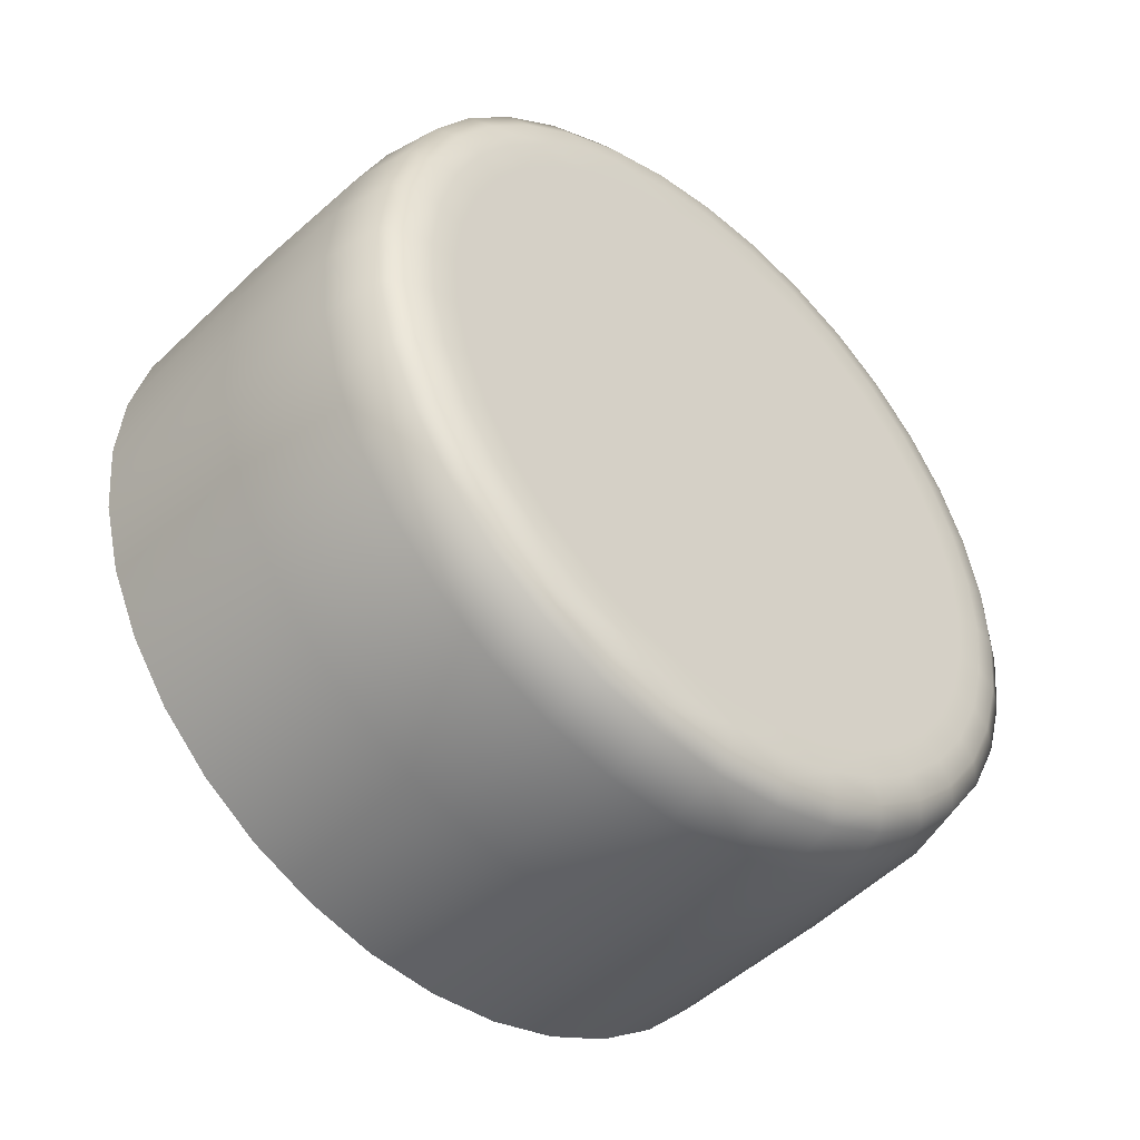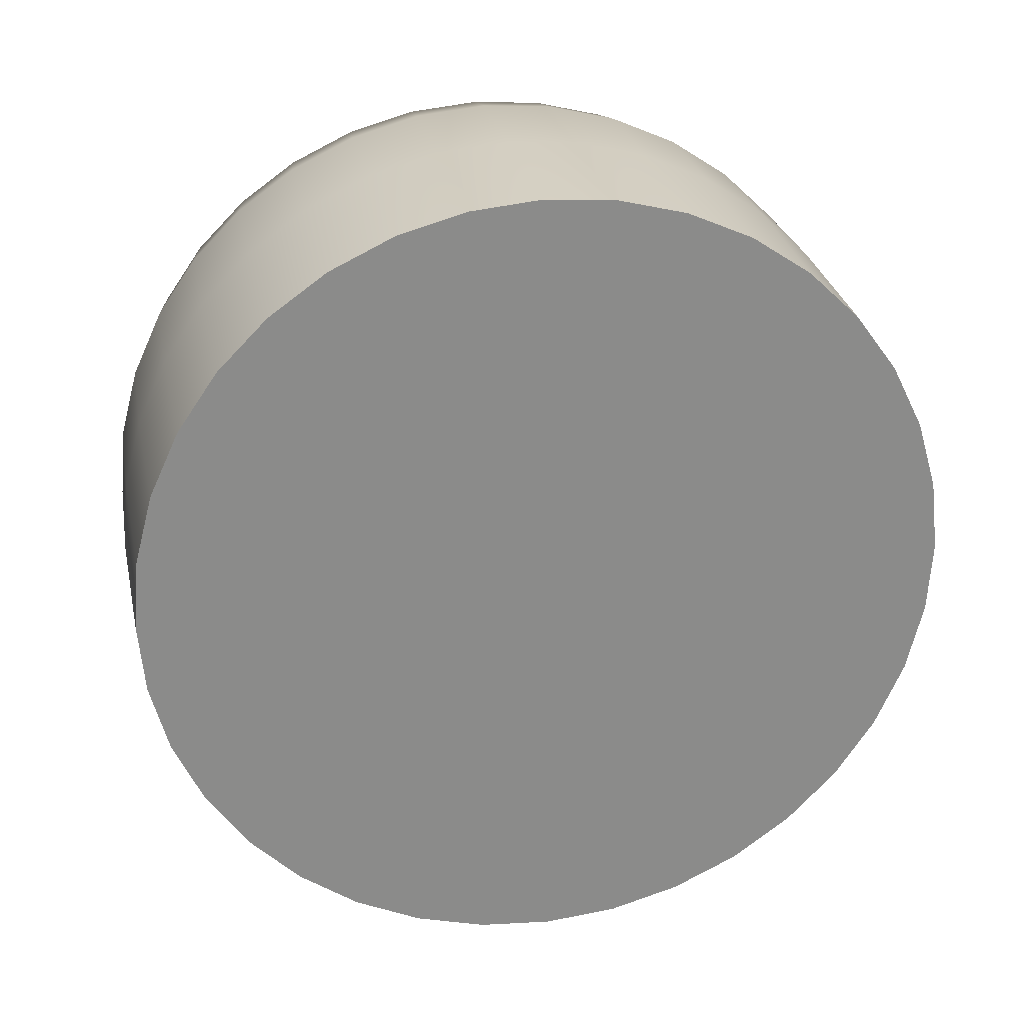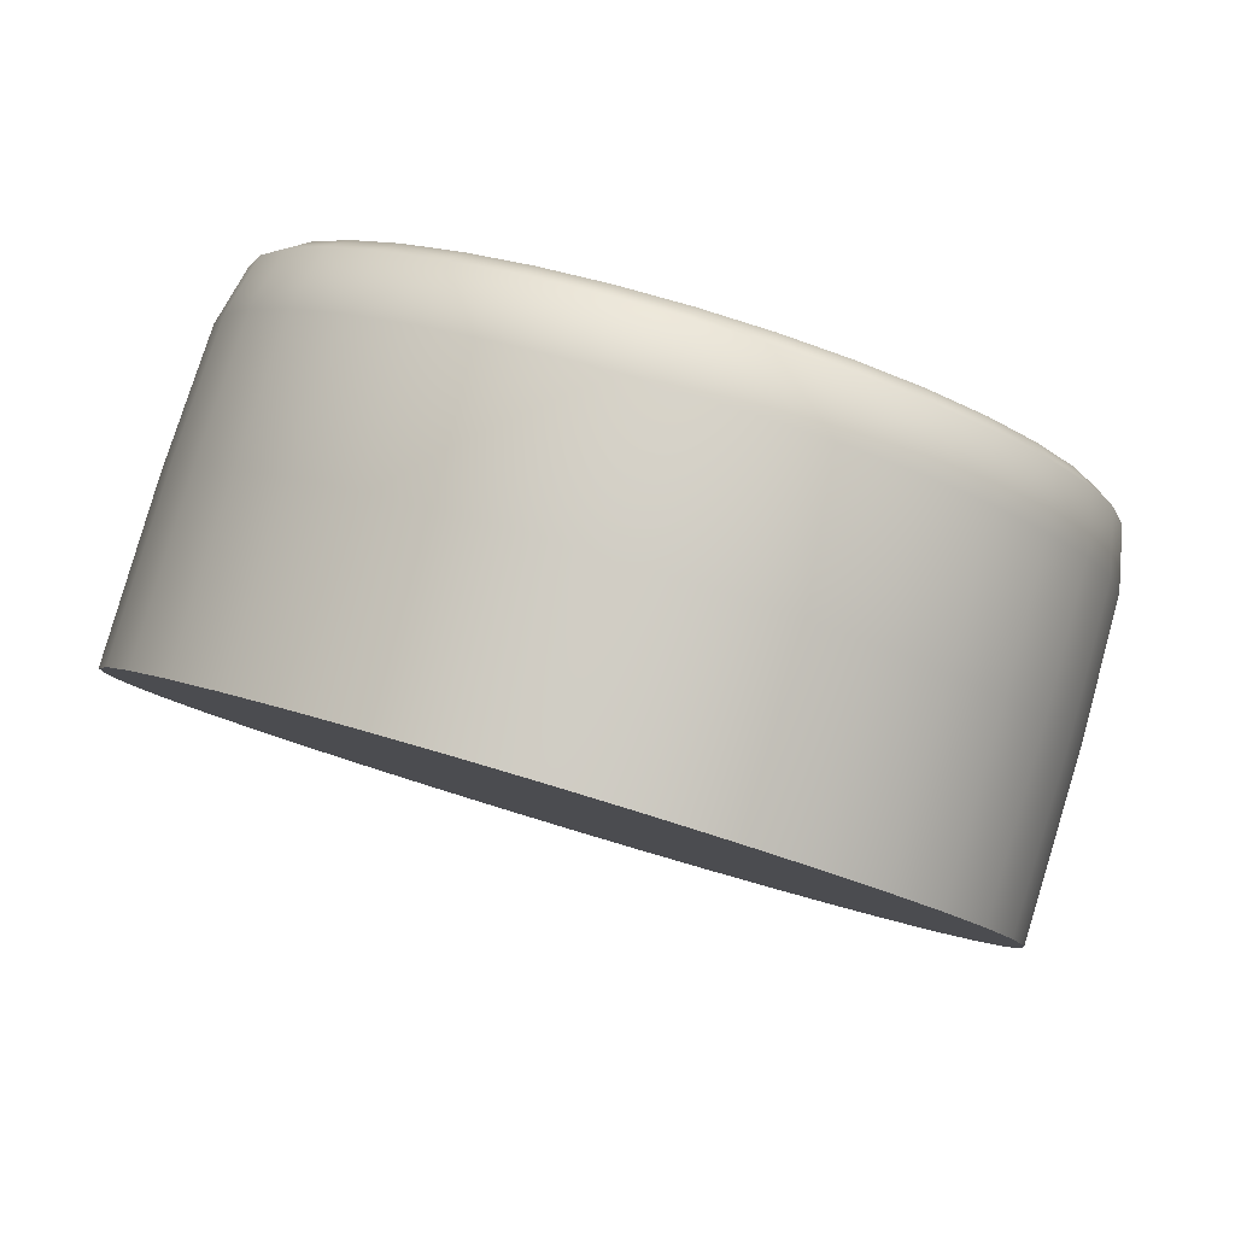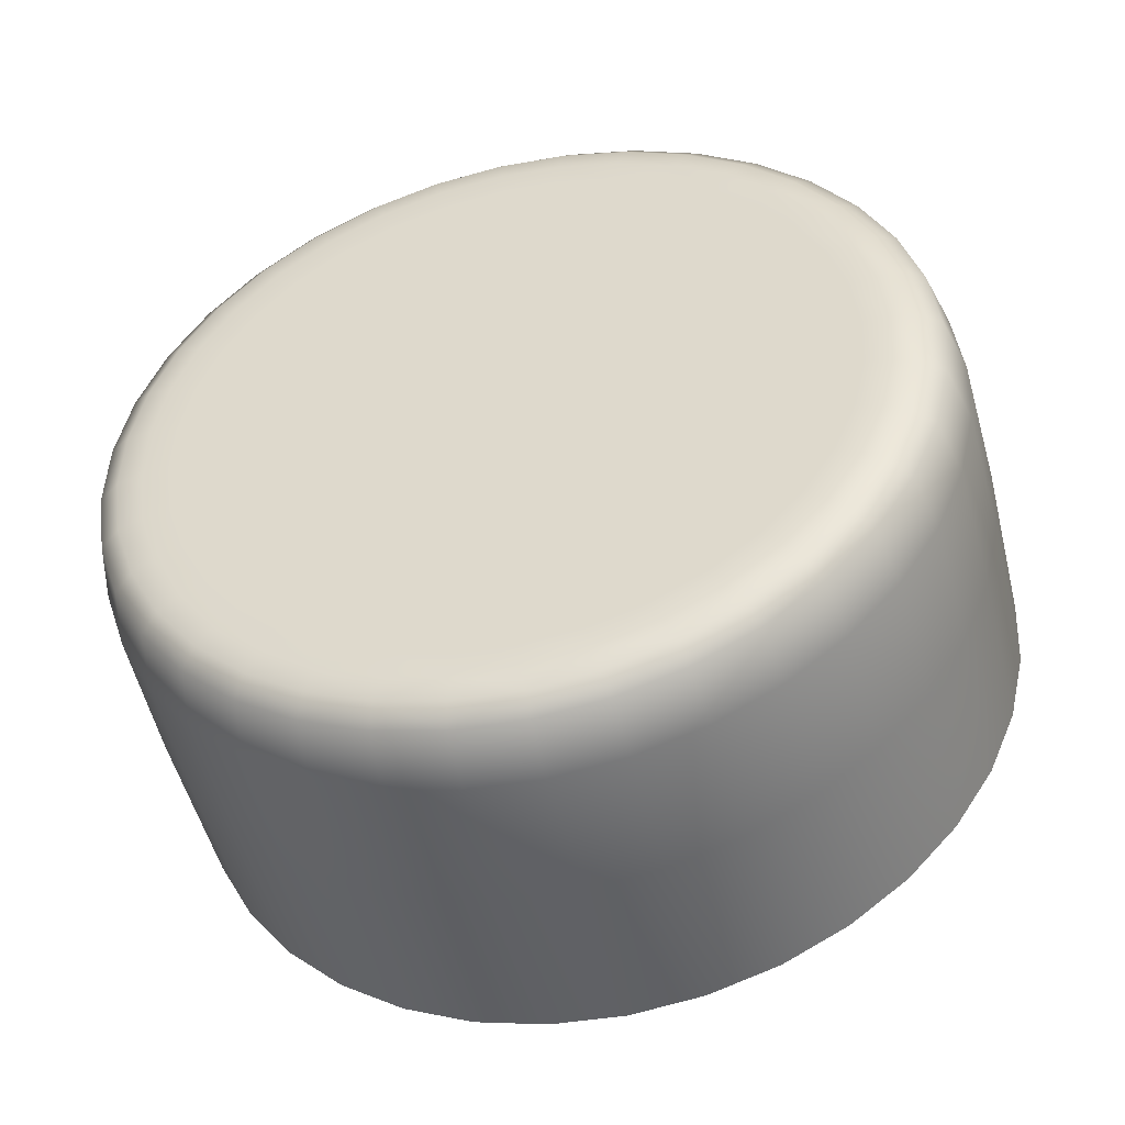
<metadata>
{"format":"obj","ext":"obj","renderer":"f3d","projection":"perspective","resolution":1024,"background":"white","views":[{"elev":14.3,"azim":-61.7,"up":"+Y"},{"elev":-14.4,"azim":165.0,"up":"+Y"},{"elev":-42.9,"azim":154.3,"up":"+Z"},{"elev":4.5,"azim":-158.2,"up":"+Z"}]}
</metadata>
<code>
o Events-Btn-Push_Bouton.007
v -0.1951 0.4489 0.05847
v -0.2053 0.4525 0.05528
v -0.1725 0.4955 0.01962
v -0.1843 0.4466 0.06048
v -0.2145 0.4575 0.051
v -0.2225 0.4636 0.04577
v -0.2289 0.4707 0.03974
v -0.2336 0.4785 0.0331
v -0.2364 0.4869 0.02606
v -0.2373 0.4955 0.01881
v -0.2362 0.5041 0.01159
v -0.2332 0.5125 0.004621
v -0.2283 0.5203 -0.001901
v -0.2218 0.5274 -0.007763
v -0.2137 0.5335 -0.0128
v -0.2044 0.5385 -0.01684
v -0.1942 0.5421 -0.01979
v -0.1832 0.5444 -0.02153
v -0.172 0.5451 -0.02202
v -0.1607 0.5444 -0.02125
v -0.1499 0.5421 -0.01924
v -0.1397 0.5385 -0.01604
v -0.1305 0.5335 -0.01176
v -0.1226 0.5274 -0.006528
v -0.1161 0.5203 -0.000505
v -0.1115 0.5125 0.006135
v -0.1086 0.5041 0.01318
v -0.1077 0.4955 0.02042
v -0.1088 0.4869 0.02764
v -0.1118 0.4785 0.03462
v -0.1167 0.4707 0.04114
v -0.1232 0.4636 0.047
v -0.1313 0.4575 0.05204
v -0.1406 0.4525 0.05608
v -0.1508 0.4489 0.05903
v -0.1618 0.4466 0.06076
v -0.173 0.4459 0.06126
v -0.162 0.4642 0.08172
v -0.1733 0.4635 0.08222
v -0.1511 0.4664 0.07998
v -0.1515 0.4806 0.09581
v -0.1623 0.4784 0.09753
v -0.1735 0.4777 0.09802
v -0.1408 0.4701 0.07704
v -0.1315 0.4751 0.07299
v -0.1322 0.4891 0.0889
v -0.1414 0.4842 0.0929
v -0.1235 0.4812 0.06796
v -0.1169 0.4883 0.06209
v -0.1177 0.5022 0.07812
v -0.1242 0.4952 0.08392
v -0.1121 0.4961 0.05557
v -0.1091 0.5045 0.0486
v -0.11 0.5182 0.06477
v -0.1129 0.5099 0.07167
v -0.108 0.5131 0.04138
v -0.1089 0.5217 0.03414
v -0.1098 0.5353 0.05047
v -0.1089 0.5267 0.05763
v -0.1117 0.5301 0.02709
v -0.1164 0.5379 0.02045
v -0.1172 0.5513 0.03693
v -0.1126 0.5435 0.0435
v -0.1228 0.545 0.01443
v -0.1307 0.5511 0.009191
v -0.1314 0.5643 0.0258
v -0.1236 0.5583 0.03098
v -0.1399 0.5561 0.004917
v -0.1501 0.5597 0.001717
v -0.1506 0.5729 0.01841
v -0.1405 0.5692 0.02157
v -0.161 0.5619 -0.000292
v -0.1722 0.5627 -0.00107
v -0.1725 0.5758 0.01565
v -0.1613 0.5751 0.01642
v -0.1835 0.5619 -0.000572
v -0.1944 0.5597 0.001166
v -0.1944 0.5729 0.01786
v -0.1836 0.5751 0.01614
v -0.2047 0.5561 0.004111
v -0.214 0.5511 0.008155
v -0.2138 0.5643 0.02477
v -0.2046 0.5692 0.02077
v -0.2221 0.545 0.01319
v -0.2286 0.5379 0.01905
v -0.2282 0.5513 0.03555
v -0.2217 0.5583 0.02976
v -0.2335 0.5301 0.02558
v -0.2365 0.5217 0.03255
v -0.236 0.5353 0.0489
v -0.233 0.5435 0.042
v -0.2375 0.5131 0.03977
v -0.2367 0.5045 0.04701
v -0.2362 0.5182 0.0632
v -0.237 0.5267 0.05604
v -0.2338 0.4961 0.05406
v -0.2291 0.4883 0.0607
v -0.2287 0.5022 0.07674
v -0.2333 0.5099 0.07017
v -0.2227 0.4812 0.06672
v -0.2148 0.4751 0.07196
v -0.2145 0.4891 0.08787
v -0.2224 0.4952 0.0827
v -0.2056 0.4701 0.07623
v -0.1954 0.4664 0.07943
v -0.1954 0.4806 0.09526
v -0.2054 0.4842 0.0921
v -0.1845 0.4642 0.08144
v -0.1846 0.4784 0.09725
v -0.1908 0.4979 0.09628
v -0.1823 0.4961 0.09785
v -0.1731 0.5343 0.0659
v -0.1988 0.5007 0.09378
v -0.1735 0.4955 0.09846
v -0.1647 0.4961 0.09807
v -0.1561 0.4979 0.09671
v -0.1481 0.5007 0.09441
v -0.1408 0.5046 0.09125
v -0.1345 0.5094 0.08731
v -0.1294 0.5149 0.08272
v -0.1256 0.5211 0.07762
v -0.1233 0.5276 0.07217
v -0.1224 0.5343 0.06653
v -0.1231 0.5411 0.06086
v -0.1254 0.5476 0.05535
v -0.129 0.5537 0.05016
v -0.134 0.5593 0.04545
v -0.1402 0.5641 0.04136
v -0.1474 0.5679 0.03802
v -0.1554 0.5708 0.03551
v -0.1639 0.5725 0.03394
v -0.1727 0.5731 0.03333
v -0.1815 0.5725 0.03372
v -0.19 0.5708 0.03508
v -0.1981 0.5679 0.03739
v -0.2053 0.5641 0.04055
v -0.2116 0.5593 0.04449
v -0.2167 0.5537 0.04907
v -0.2205 0.5476 0.05417
v -0.2229 0.5411 0.05962
v -0.2237 0.5343 0.06527
v -0.223 0.5276 0.07093
v -0.2208 0.5211 0.07644
v -0.2172 0.5149 0.08163
v -0.2121 0.5094 0.08634
v -0.206 0.5046 0.09044
v -0.1523 0.4879 0.1014
v -0.1628 0.4858 0.103
v -0.1534 0.4916 0.1011
v -0.1633 0.4896 0.1027
v -0.1735 0.4889 0.1031
v -0.1736 0.4851 0.1035
v -0.1336 0.4962 0.0947
v -0.1425 0.4914 0.09857
v -0.1357 0.4994 0.09474
v -0.1441 0.4949 0.09841
v -0.1197 0.5088 0.08428
v -0.1259 0.502 0.08989
v -0.1224 0.5114 0.08486
v -0.1284 0.505 0.09018
v -0.1122 0.5243 0.07138
v -0.115 0.5163 0.07805
v -0.1153 0.5261 0.07263
v -0.118 0.5185 0.07895
v -0.112 0.5407 0.05756
v -0.1111 0.5325 0.06448
v -0.1151 0.5417 0.05951
v -0.1143 0.5339 0.06608
v -0.1192 0.5562 0.04448
v -0.1147 0.5487 0.05082
v -0.122 0.5564 0.0471
v -0.1177 0.5493 0.05312
v -0.1329 0.5688 0.03371
v -0.1253 0.563 0.03872
v -0.135 0.5683 0.0369
v -0.1278 0.5628 0.04164
v -0.1514 0.5771 0.02657
v -0.1417 0.5736 0.02962
v -0.1525 0.5762 0.03012
v -0.1433 0.5728 0.03302
v -0.1726 0.5799 0.0239
v -0.1618 0.5792 0.02465
v -0.1726 0.5789 0.02759
v -0.1624 0.5782 0.0283
v -0.1938 0.5771 0.02604
v -0.1833 0.5792 0.02438
v -0.1927 0.5762 0.02962
v -0.1828 0.5782 0.02804
v -0.2125 0.5688 0.03272
v -0.2036 0.5736 0.02885
v -0.2105 0.5683 0.03596
v -0.202 0.5728 0.03229
v -0.2264 0.5562 0.04314
v -0.2202 0.563 0.03754
v -0.2237 0.5564 0.04584
v -0.2178 0.5628 0.04052
v -0.234 0.5407 0.05604
v -0.2311 0.5487 0.04937
v -0.2308 0.5417 0.05807
v -0.2281 0.5493 0.05175
v -0.2341 0.5243 0.06987
v -0.235 0.5325 0.06294
v -0.231 0.5261 0.07119
v -0.2318 0.5339 0.06462
v -0.2269 0.5088 0.08295
v -0.2314 0.5163 0.0766
v -0.2242 0.5114 0.0836
v -0.2284 0.5185 0.07758
v -0.2132 0.4962 0.09371
v -0.2208 0.502 0.08871
v -0.2112 0.4994 0.0938
v -0.2184 0.505 0.08906
v -0.1947 0.4879 0.1009
v -0.2044 0.4914 0.0978
v -0.1936 0.4916 0.1006
v -0.2028 0.4949 0.09768
v -0.1843 0.4858 0.1028
v -0.1837 0.4896 0.1024
v -0.164 0.4929 0.1007
v -0.1735 0.4923 0.1012
v -0.1547 0.4948 0.09927
v -0.146 0.4979 0.09678
v -0.1382 0.5021 0.09335
v -0.1313 0.5073 0.08909
v -0.1258 0.5133 0.08412
v -0.1217 0.52 0.0786
v -0.1191 0.527 0.07269
v -0.1182 0.5343 0.06658
v -0.119 0.5416 0.06044
v -0.1214 0.5487 0.05448
v -0.1253 0.5554 0.04885
v -0.1308 0.5613 0.04375
v -0.1375 0.5665 0.03932
v -0.1453 0.5707 0.0357
v -0.1539 0.5738 0.03299
v -0.1631 0.5757 0.03129
v -0.1726 0.5764 0.03063
v -0.1822 0.5757 0.03105
v -0.1914 0.5738 0.03252
v -0.2001 0.5707 0.03501
v -0.208 0.5665 0.03844
v -0.2148 0.5613 0.04271
v -0.2204 0.5554 0.04767
v -0.2245 0.5487 0.05319
v -0.227 0.5416 0.0591
v -0.2279 0.5343 0.06521
v -0.2272 0.527 0.07135
v -0.2248 0.52 0.07732
v -0.2208 0.5133 0.08294
v -0.2154 0.5073 0.08804
v -0.2087 0.5021 0.09248
v -0.2009 0.4979 0.0961
v -0.1923 0.4948 0.09881
v -0.183 0.4929 0.1005
f 1 2 3
f 3 4 1
f 5 6 3
f 3 2 5
f 7 8 3
f 3 6 7
f 9 10 3
f 3 8 9
f 11 12 3
f 3 10 11
f 13 14 3
f 3 12 13
f 15 16 3
f 3 14 15
f 17 18 3
f 3 16 17
f 19 20 3
f 3 18 19
f 21 22 3
f 3 20 21
f 23 24 3
f 3 22 23
f 25 26 3
f 3 24 25
f 27 28 3
f 3 26 27
f 29 30 3
f 3 28 29
f 31 32 3
f 3 30 31
f 33 34 3
f 3 32 33
f 35 36 3
f 3 34 35
f 37 4 3
f 3 36 37
f 37 36 38
f 38 39 37
f 35 40 38
f 38 36 35
f 41 42 38
f 38 40 41
f 43 39 38
f 38 42 43
f 35 34 44
f 44 40 35
f 33 45 44
f 44 34 33
f 46 47 44
f 44 45 46
f 41 40 44
f 44 47 41
f 33 32 48
f 48 45 33
f 31 49 48
f 48 32 31
f 50 51 48
f 48 49 50
f 46 45 48
f 48 51 46
f 31 30 52
f 52 49 31
f 29 53 52
f 52 30 29
f 54 55 52
f 52 53 54
f 50 49 52
f 52 55 50
f 29 28 56
f 56 53 29
f 27 57 56
f 56 28 27
f 58 59 56
f 56 57 58
f 54 53 56
f 56 59 54
f 27 26 60
f 60 57 27
f 25 61 60
f 60 26 25
f 62 63 60
f 60 61 62
f 58 57 60
f 60 63 58
f 25 24 64
f 64 61 25
f 23 65 64
f 64 24 23
f 66 67 64
f 64 65 66
f 62 61 64
f 64 67 62
f 23 22 68
f 68 65 23
f 21 69 68
f 68 22 21
f 70 71 68
f 68 69 70
f 66 65 68
f 68 71 66
f 21 20 72
f 72 69 21
f 19 73 72
f 72 20 19
f 74 75 72
f 72 73 74
f 70 69 72
f 72 75 70
f 19 18 76
f 76 73 19
f 17 77 76
f 76 18 17
f 78 79 76
f 76 77 78
f 74 73 76
f 76 79 74
f 17 16 80
f 80 77 17
f 15 81 80
f 80 16 15
f 82 83 80
f 80 81 82
f 78 77 80
f 80 83 78
f 15 14 84
f 84 81 15
f 13 85 84
f 84 14 13
f 86 87 84
f 84 85 86
f 82 81 84
f 84 87 82
f 13 12 88
f 88 85 13
f 11 89 88
f 88 12 11
f 90 91 88
f 88 89 90
f 86 85 88
f 88 91 86
f 11 10 92
f 92 89 11
f 9 93 92
f 92 10 9
f 94 95 92
f 92 93 94
f 90 89 92
f 92 95 90
f 9 8 96
f 96 93 9
f 7 97 96
f 96 8 7
f 98 99 96
f 96 97 98
f 94 93 96
f 96 99 94
f 7 6 100
f 100 97 7
f 5 101 100
f 100 6 5
f 102 103 100
f 100 101 102
f 98 97 100
f 100 103 98
f 5 2 104
f 104 101 5
f 1 105 104
f 104 2 1
f 106 107 104
f 104 105 106
f 102 101 104
f 104 107 102
f 1 4 108
f 108 105 1
f 37 39 108
f 108 4 37
f 43 109 108
f 108 39 43
f 106 105 108
f 108 109 106
f 110 111 112
f 112 113 110
f 114 115 112
f 112 111 114
f 116 117 112
f 112 115 116
f 118 119 112
f 112 117 118
f 120 121 112
f 112 119 120
f 122 123 112
f 112 121 122
f 124 125 112
f 112 123 124
f 126 127 112
f 112 125 126
f 128 129 112
f 112 127 128
f 130 131 112
f 112 129 130
f 132 133 112
f 112 131 132
f 134 135 112
f 112 133 134
f 136 137 112
f 112 135 136
f 138 139 112
f 112 137 138
f 140 141 112
f 112 139 140
f 142 143 112
f 112 141 142
f 144 145 112
f 112 143 144
f 146 113 112
f 112 145 146
f 41 147 148
f 148 42 41
f 149 150 148
f 148 147 149
f 151 152 148
f 148 150 151
f 43 42 148
f 148 152 43
f 46 153 154
f 154 47 46
f 155 156 154
f 154 153 155
f 149 147 154
f 154 156 149
f 41 47 154
f 154 147 41
f 50 157 158
f 158 51 50
f 159 160 158
f 158 157 159
f 155 153 158
f 158 160 155
f 46 51 158
f 158 153 46
f 54 161 162
f 162 55 54
f 163 164 162
f 162 161 163
f 159 157 162
f 162 164 159
f 50 55 162
f 162 157 50
f 58 165 166
f 166 59 58
f 167 168 166
f 166 165 167
f 163 161 166
f 166 168 163
f 54 59 166
f 166 161 54
f 62 169 170
f 170 63 62
f 171 172 170
f 170 169 171
f 167 165 170
f 170 172 167
f 58 63 170
f 170 165 58
f 66 173 174
f 174 67 66
f 175 176 174
f 174 173 175
f 171 169 174
f 174 176 171
f 62 67 174
f 174 169 62
f 70 177 178
f 178 71 70
f 179 180 178
f 178 177 179
f 175 173 178
f 178 180 175
f 66 71 178
f 178 173 66
f 74 181 182
f 182 75 74
f 183 184 182
f 182 181 183
f 179 177 182
f 182 184 179
f 70 75 182
f 182 177 70
f 78 185 186
f 186 79 78
f 187 188 186
f 186 185 187
f 183 181 186
f 186 188 183
f 74 79 186
f 186 181 74
f 82 189 190
f 190 83 82
f 191 192 190
f 190 189 191
f 187 185 190
f 190 192 187
f 78 83 190
f 190 185 78
f 86 193 194
f 194 87 86
f 195 196 194
f 194 193 195
f 191 189 194
f 194 196 191
f 82 87 194
f 194 189 82
f 90 197 198
f 198 91 90
f 199 200 198
f 198 197 199
f 195 193 198
f 198 200 195
f 86 91 198
f 198 193 86
f 94 201 202
f 202 95 94
f 203 204 202
f 202 201 203
f 199 197 202
f 202 204 199
f 90 95 202
f 202 197 90
f 98 205 206
f 206 99 98
f 207 208 206
f 206 205 207
f 203 201 206
f 206 208 203
f 94 99 206
f 206 201 94
f 102 209 210
f 210 103 102
f 211 212 210
f 210 209 211
f 207 205 210
f 210 212 207
f 98 103 210
f 210 205 98
f 106 213 214
f 214 107 106
f 215 216 214
f 214 213 215
f 211 209 214
f 214 216 211
f 102 107 214
f 214 209 102
f 43 152 217
f 217 109 43
f 151 218 217
f 217 152 151
f 215 213 217
f 217 218 215
f 106 109 217
f 217 213 106
f 151 150 219
f 219 220 151
f 149 221 219
f 219 150 149
f 116 115 219
f 219 221 116
f 114 220 219
f 219 115 114
f 149 156 222
f 222 221 149
f 155 223 222
f 222 156 155
f 118 117 222
f 222 223 118
f 116 221 222
f 222 117 116
f 155 160 224
f 224 223 155
f 159 225 224
f 224 160 159
f 120 119 224
f 224 225 120
f 118 223 224
f 224 119 118
f 159 164 226
f 226 225 159
f 163 227 226
f 226 164 163
f 122 121 226
f 226 227 122
f 120 225 226
f 226 121 120
f 163 168 228
f 228 227 163
f 167 229 228
f 228 168 167
f 124 123 228
f 228 229 124
f 122 227 228
f 228 123 122
f 167 172 230
f 230 229 167
f 171 231 230
f 230 172 171
f 126 125 230
f 230 231 126
f 124 229 230
f 230 125 124
f 171 176 232
f 232 231 171
f 175 233 232
f 232 176 175
f 128 127 232
f 232 233 128
f 126 231 232
f 232 127 126
f 175 180 234
f 234 233 175
f 179 235 234
f 234 180 179
f 130 129 234
f 234 235 130
f 128 233 234
f 234 129 128
f 179 184 236
f 236 235 179
f 183 237 236
f 236 184 183
f 132 131 236
f 236 237 132
f 130 235 236
f 236 131 130
f 183 188 238
f 238 237 183
f 187 239 238
f 238 188 187
f 134 133 238
f 238 239 134
f 132 237 238
f 238 133 132
f 187 192 240
f 240 239 187
f 191 241 240
f 240 192 191
f 136 135 240
f 240 241 136
f 134 239 240
f 240 135 134
f 191 196 242
f 242 241 191
f 195 243 242
f 242 196 195
f 138 137 242
f 242 243 138
f 136 241 242
f 242 137 136
f 195 200 244
f 244 243 195
f 199 245 244
f 244 200 199
f 140 139 244
f 244 245 140
f 138 243 244
f 244 139 138
f 199 204 246
f 246 245 199
f 203 247 246
f 246 204 203
f 142 141 246
f 246 247 142
f 140 245 246
f 246 141 140
f 203 208 248
f 248 247 203
f 207 249 248
f 248 208 207
f 144 143 248
f 248 249 144
f 142 247 248
f 248 143 142
f 207 212 250
f 250 249 207
f 211 251 250
f 250 212 211
f 146 145 250
f 250 251 146
f 144 249 250
f 250 145 144
f 211 216 252
f 252 251 211
f 215 253 252
f 252 216 215
f 110 113 252
f 252 253 110
f 146 251 252
f 252 113 146
f 215 218 254
f 254 253 215
f 151 220 254
f 254 218 151
f 114 111 254
f 254 220 114
f 110 253 254
f 254 111 110

</code>
